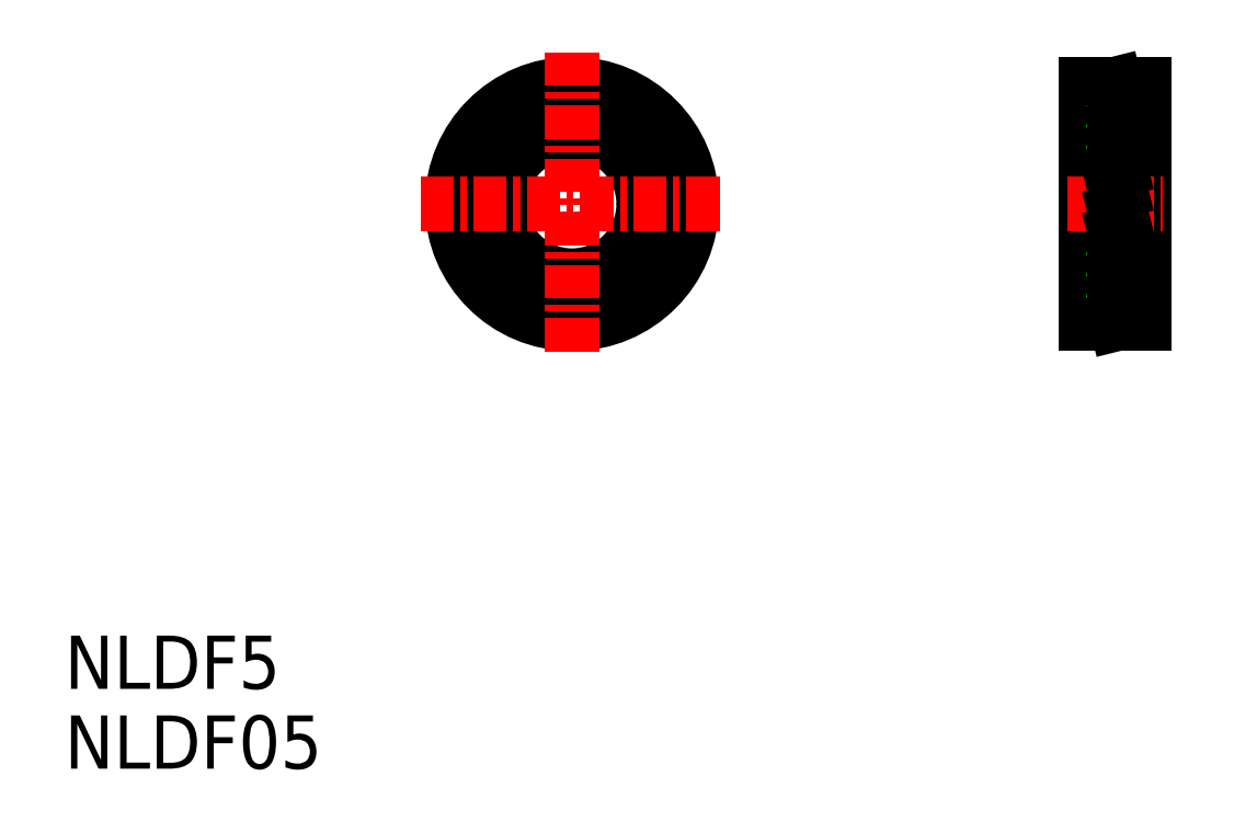
<metadata>
{"format":"dxf","ext":"dxf","renderer":"ezdxf+matplotlib","layout":"modelspace","background":"white","min_lineweight":24,"dpi":150}
</metadata>
<code>
0
SECTION
2
ENTITIES
0
TEXT
8
0
10
2
20
-0.9783
30
0
40
2
1
NLDF05
0
TEXT
8
0
10
2
20
2.022
30
0
40
2
1
NLDF5
0
CIRCLE
8
0
10
21.07
20
20.25
30
0
40
2.7
0
CIRCLE
8
0
10
21.07
20
20.25
30
0
40
4.5
0
LINE
8
CENTER
10
21.07
20
25.95
30
0
11
21.07
21
14.55
31
0
0
LINE
8
CENTER
10
15.37
20
20.25
30
0
11
26.77
21
20.25
31
0
0
LINE
8
0
10
42.59
20
15.75
30
0
11
42.59
21
24.75
31
0
0
LINE
8
0
10
40.39
20
15.75
30
0
11
40.39
21
24.75
31
0
0
LINE
8
CENTER
10
39.69
20
20.25
30
0
11
43.29
21
20.25
31
0
0
LINE
8
0
10
42.59
20
20.25
30
0
11
42.59
21
20.25
31
0
0
LINE
8
0
10
40.39
20
15.75
30
0
11
42.59
21
15.75
31
0
0
LINE
8
0
10
40.39
20
24.75
30
0
11
42.59
21
24.75
31
0
0
LINE
8
0
10
40.39
20
22.95
30
0
11
42.59
21
22.95
31
0
0
LINE
8
0
10
40.39
20
17.55
30
0
11
42.59
21
17.55
31
0
0
LINE
8
0
10
41.49
20
23.95
30
0
11
41.69
21
23.95
31
0
0
LINE
8
0
10
41.49
20
24.75
30
0
11
41.69
21
23.95
31
0
0
LINE
8
0
10
41.49
20
23.15
30
0
11
41.69
21
23.15
31
0
0
LINE
8
0
10
41.49
20
23.95
30
0
11
41.69
21
23.15
31
0
0
LINE
8
0
10
41.49
20
22.35
30
0
11
41.69
21
22.35
31
0
0
LINE
8
0
10
41.49
20
23.15
30
0
11
41.69
21
22.35
31
0
0
LINE
8
0
10
41.49
20
21.55
30
0
11
41.69
21
21.55
31
0
0
LINE
8
0
10
41.49
20
22.35
30
0
11
41.69
21
21.55
31
0
0
LINE
8
0
10
41.49
20
20.75
30
0
11
41.69
21
20.75
31
0
0
LINE
8
0
10
41.49
20
21.55
30
0
11
41.69
21
20.75
31
0
0
LINE
8
0
10
41.49
20
19.95
30
0
11
41.69
21
19.95
31
0
0
LINE
8
0
10
41.49
20
20.75
30
0
11
41.69
21
19.95
31
0
0
LINE
8
0
10
41.49
20
19.15
30
0
11
41.69
21
19.15
31
0
0
LINE
8
0
10
41.49
20
19.95
30
0
11
41.69
21
19.15
31
0
0
LINE
8
0
10
41.49
20
18.35
30
0
11
41.69
21
18.35
31
0
0
LINE
8
0
10
41.49
20
19.15
30
0
11
41.69
21
18.35
31
0
0
LINE
8
0
10
41.49
20
17.55
30
0
11
41.69
21
17.55
31
0
0
LINE
8
0
10
41.49
20
18.35
30
0
11
41.69
21
17.55
31
0
0
LINE
8
0
10
41.49
20
16.75
30
0
11
41.69
21
16.75
31
0
0
LINE
8
0
10
41.49
20
17.55
30
0
11
41.69
21
16.75
31
0
0
LINE
8
0
10
41.49
20
15.95
30
0
11
41.69
21
15.95
31
0
0
LINE
8
0
10
41.49
20
16.75
30
0
11
41.69
21
15.95
31
0
0
LINE
8
0
10
41.49
20
15.95
30
0
11
41.54
21
15.75
31
0
0
VIEWPORT
8
0
10
5.722
20
4.193
30
0
40
13.72
41
9.116
68
     2
69
     1
0
VIEWPORT
8
0
10
5.722
20
4.008
30
0
40
9.155
41
6.413
68
     1
69
     2
0
ENDSEC
0
EOF

</code>
